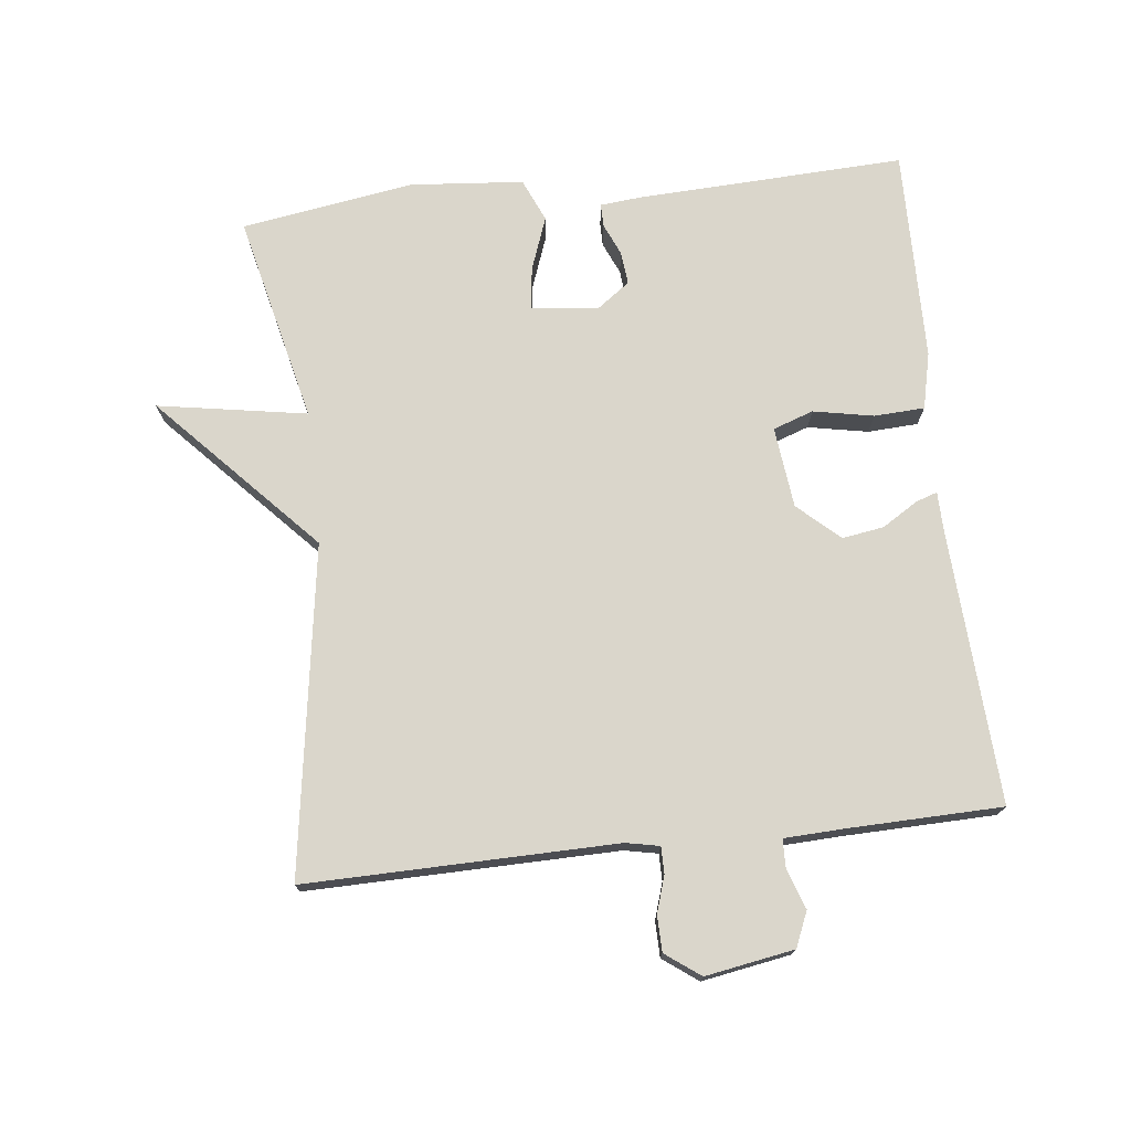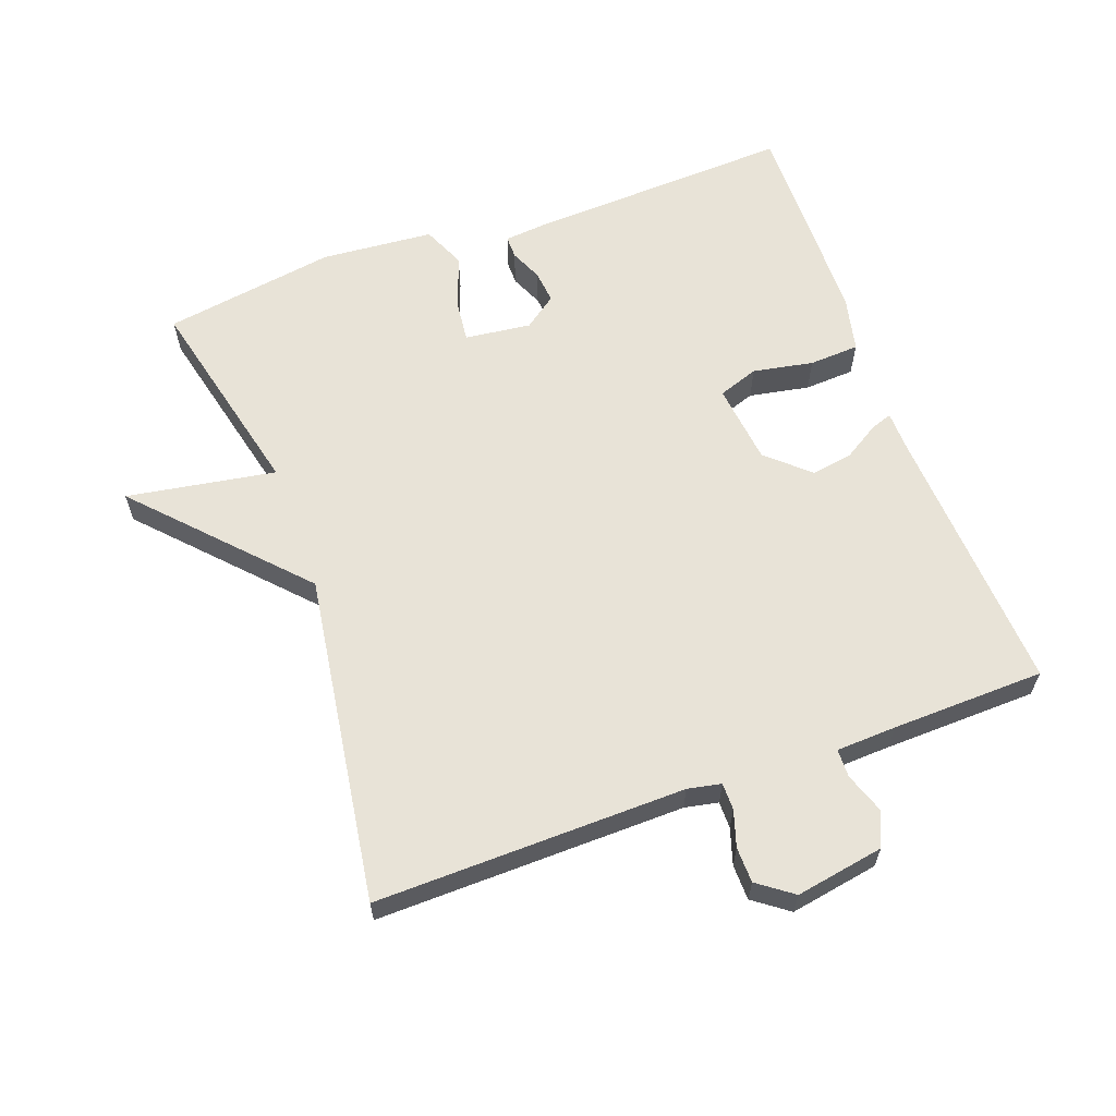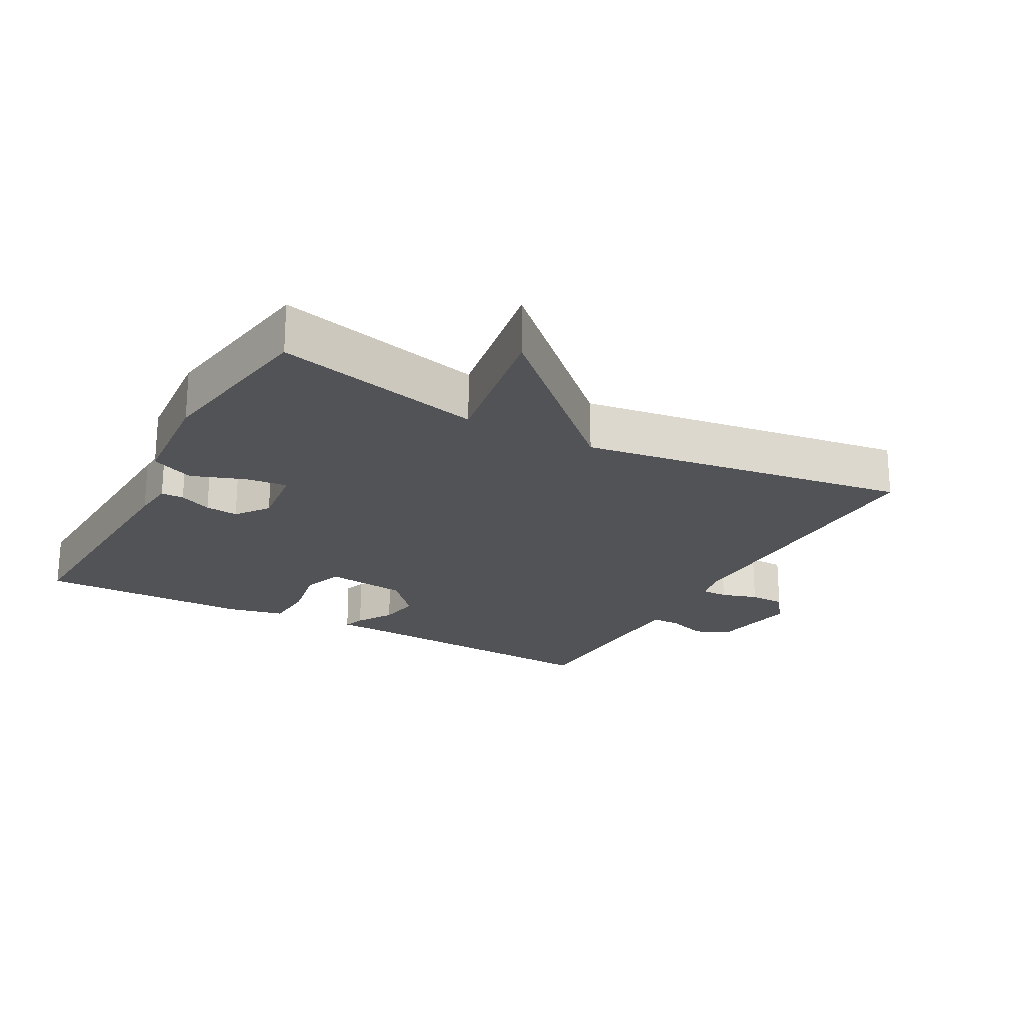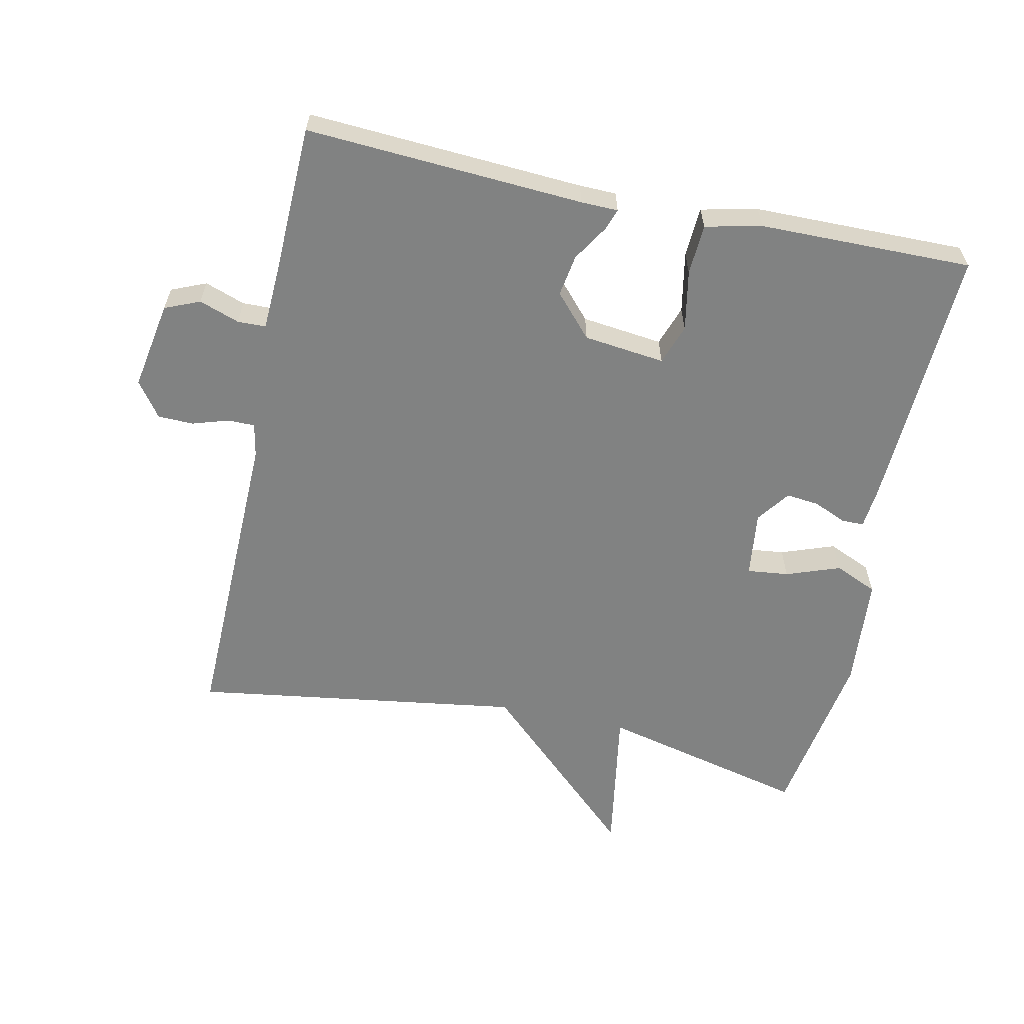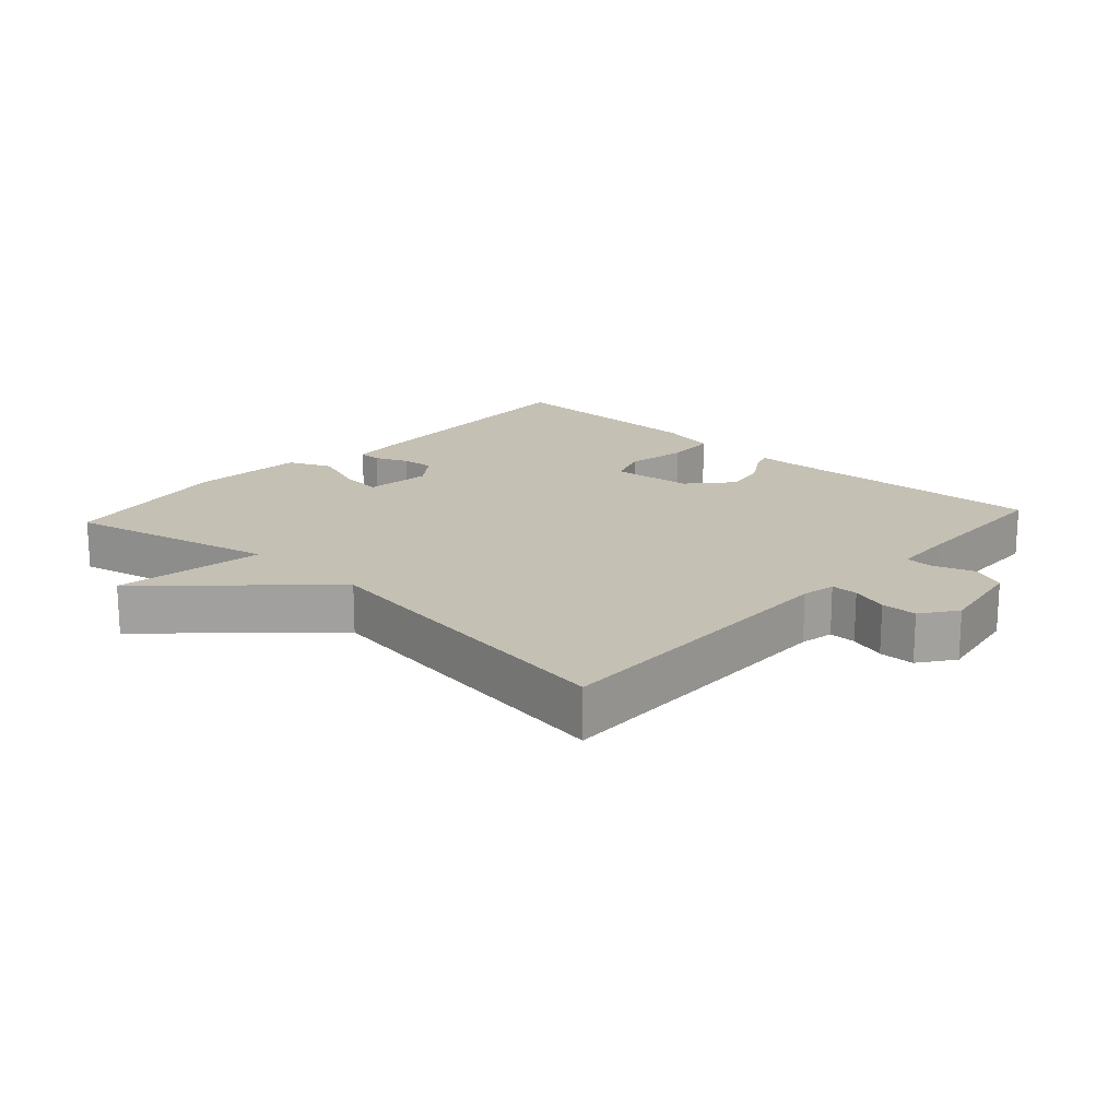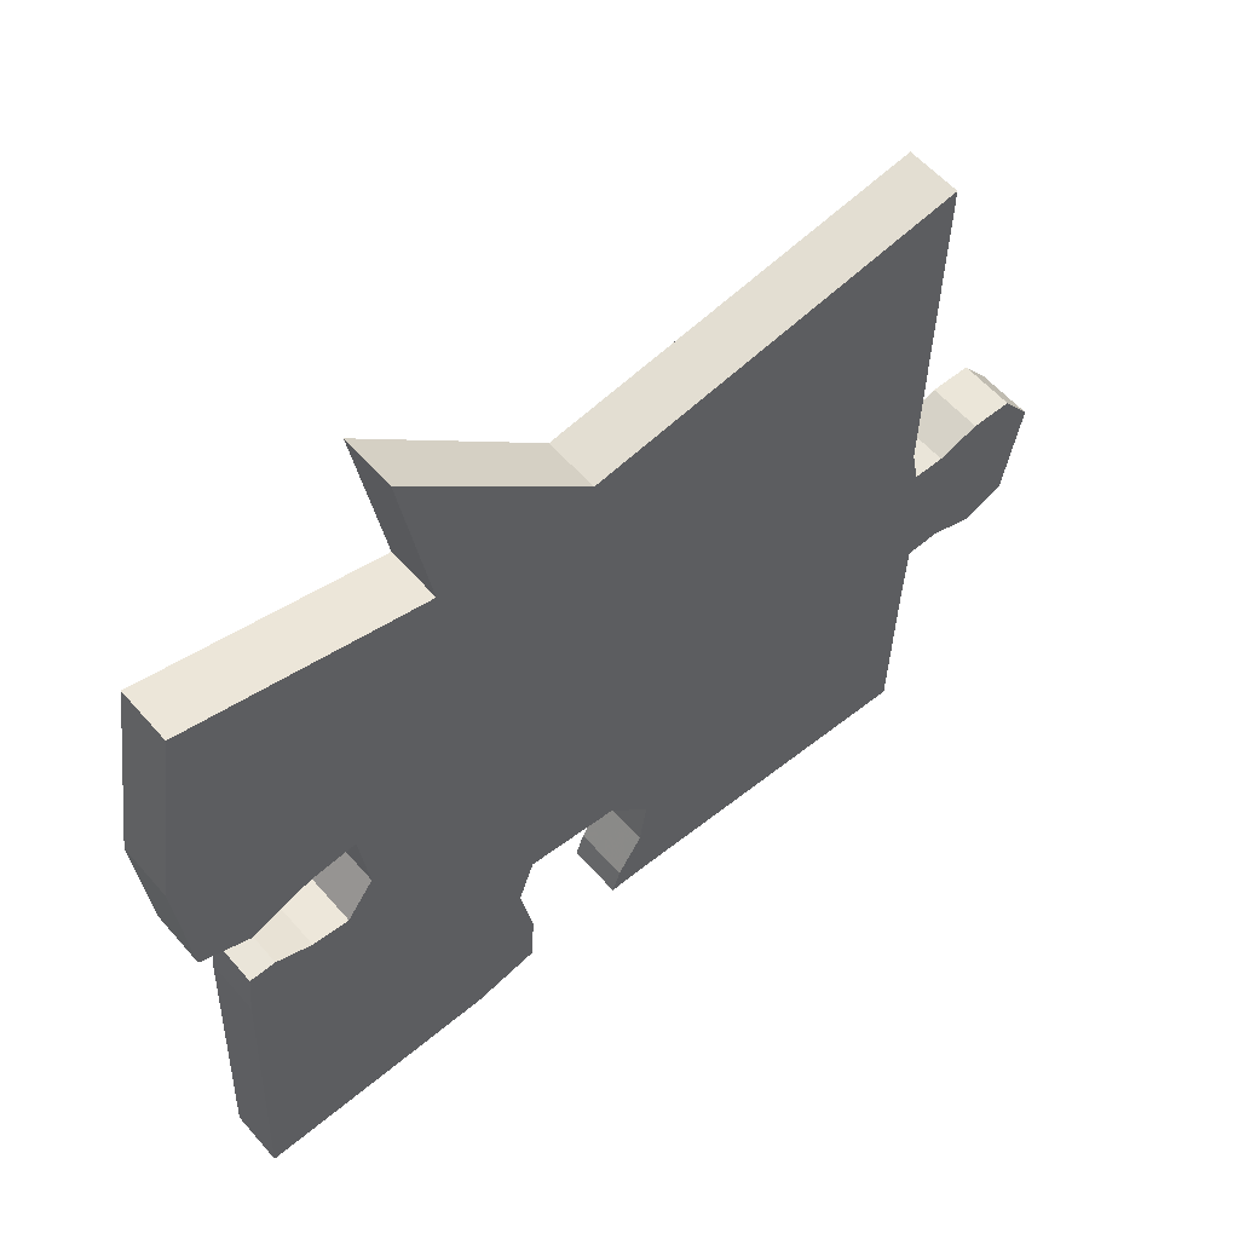
<metadata>
{"format":"obj","ext":"obj","renderer":"f3d","projection":"perspective","resolution":1024,"background":"white","views":[{"elev":74.0,"azim":83.7,"up":"+Y"},{"elev":61.9,"azim":70.0,"up":"+Y"},{"elev":-21.9,"azim":-28.7,"up":"+Y"},{"elev":-60.6,"azim":167.9,"up":"+Y"},{"elev":18.2,"azim":42.4,"up":"+Y"},{"elev":57.7,"azim":-40.6,"up":"+Z"}]}
</metadata>
<code>
v -0.5 0.07 0.5
v -0.19 0.07 0.427
v -0.227 0.07 0.649
v 0.01 0.07 0.427
v 0.5 0.07 0.5
v 0.492 0.07 0.038
v 0.502 0.07 -0.012
v 0.542 0.07 -0.012
v 0.596 0.07 0.005
v 0.649 0.07 0.004
v 0.687 0.07 -0.048
v 0.664 0.07 -0.18
v 0.612 0.07 -0.202
v 0.552 0.07 -0.181
v 0.51 0.07 -0.182
v 0.506 0.07 -0.272
v 0.5 0.07 -0.5
v 0.087 0.07 -0.476
v 0.032 0.07 -0.475
v 0.043 0.07 -0.443
v 0.076 0.07 -0.39
v 0.086 0.07 -0.328
v 0.03 0.07 -0.266
v -0.091 0.07 -0.252
v -0.112 0.07 -0.312
v -0.095 0.07 -0.402
v -0.099 0.07 -0.477
v -0.183 0.07 -0.496
v -0.5 0.07 -0.5
v -0.482 0.07 -0.102
v -0.476 0.07 -0.04
v -0.442 0.07 -0.04
v -0.394 0.07 -0.061
v -0.345 0.07 -0.066
v -0.309 0.07 -0.017
v -0.321 0.07 0.082
v -0.383 0.07 0.075
v -0.463 0.07 0.046
v -0.527 0.07 0.074
v -0.541 0.07 0.242
v -0.5 0 0.5
v -0.19 0 0.427
v -0.227 0 0.649
v 0.01 0 0.427
v 0.5 0 0.5
v 0.492 0 0.038
v 0.502 0 -0.012
v 0.542 0 -0.012
v 0.596 0 0.005
v 0.649 0 0.004
v 0.687 0 -0.048
v 0.664 0 -0.18
v 0.612 0 -0.202
v 0.552 0 -0.181
v 0.51 0 -0.182
v 0.506 0 -0.272
v 0.5 0 -0.5
v 0.087 0 -0.476
v 0.032 0 -0.475
v 0.043 0 -0.443
v 0.076 0 -0.39
v 0.086 0 -0.328
v 0.03 0 -0.266
v -0.091 0 -0.252
v -0.112 0 -0.312
v -0.095 0 -0.402
v -0.099 0 -0.477
v -0.183 0 -0.496
v -0.5 0 -0.5
v -0.482 0 -0.102
v -0.476 0 -0.04
v -0.442 0 -0.04
v -0.394 0 -0.061
v -0.345 0 -0.066
v -0.309 0 -0.017
v -0.321 0 0.082
v -0.383 0 0.075
v -0.463 0 0.046
v -0.527 0 0.074
v -0.541 0 0.242
f 40 1 2
f 39 40 2
f 38 39 2
f 37 38 2
f 36 37 2
f 35 36 2
f 31 32 33
f 30 31 33
f 29 30 33
f 28 29 33
f 27 28 33
f 26 27 33
f 25 26 33
f 24 25 33 34
f 23 24 34 35
f 18 19 20 21
f 18 21 22
f 17 18 22
f 16 17 22
f 15 16 22 23
f 12 13 14
f 11 12 14
f 10 11 14
f 9 10 14
f 8 9 14
f 7 8 14 15
f 23 35 2
f 15 23 2
f 7 15 2
f 6 7 2
f 2 3 4
f 6 2 4
f 4 5 6
f 42 41 80
f 42 80 79
f 42 79 78
f 42 78 77
f 42 77 76
f 42 76 75
f 73 72 71
f 73 71 70
f 73 70 69
f 73 69 68
f 73 68 67
f 73 67 66
f 73 66 65
f 74 73 65 64
f 75 74 64 63
f 61 60 59 58
f 62 61 58
f 62 58 57
f 62 57 56
f 63 62 56 55
f 54 53 52
f 54 52 51
f 54 51 50
f 54 50 49
f 54 49 48
f 55 54 48 47
f 42 75 63
f 42 63 55
f 42 55 47
f 42 47 46
f 44 43 42
f 44 42 46
f 46 45 44
f 1 41 42 2
f 2 42 43 3
f 3 43 44 4
f 4 44 45 5
f 5 45 46 6
f 6 46 47 7
f 7 47 48 8
f 8 48 49 9
f 9 49 50 10
f 10 50 51 11
f 11 51 52 12
f 12 52 53 13
f 13 53 54 14
f 14 54 55 15
f 15 55 56 16
f 16 56 57 17
f 17 57 58 18
f 18 58 59 19
f 19 59 60 20
f 20 60 61 21
f 21 61 62 22
f 22 62 63 23
f 23 63 64 24
f 24 64 65 25
f 25 65 66 26
f 26 66 67 27
f 27 67 68 28
f 28 68 69 29
f 29 69 70 30
f 30 70 71 31
f 31 71 72 32
f 32 72 73 33
f 33 73 74 34
f 34 74 75 35
f 35 75 76 36
f 36 76 77 37
f 37 77 78 38
f 38 78 79 39
f 39 79 80 40
f 40 80 41 1

</code>
